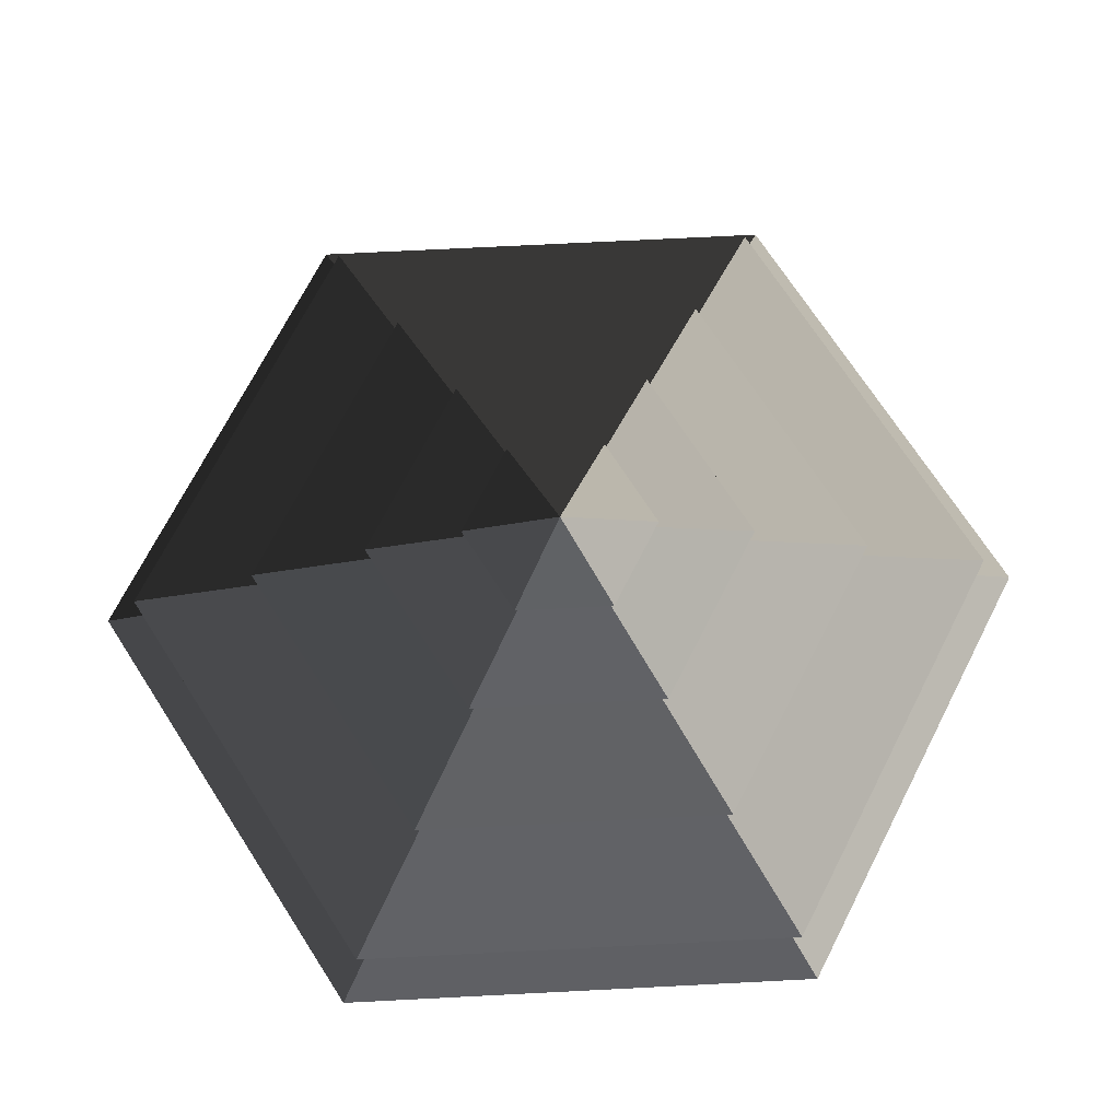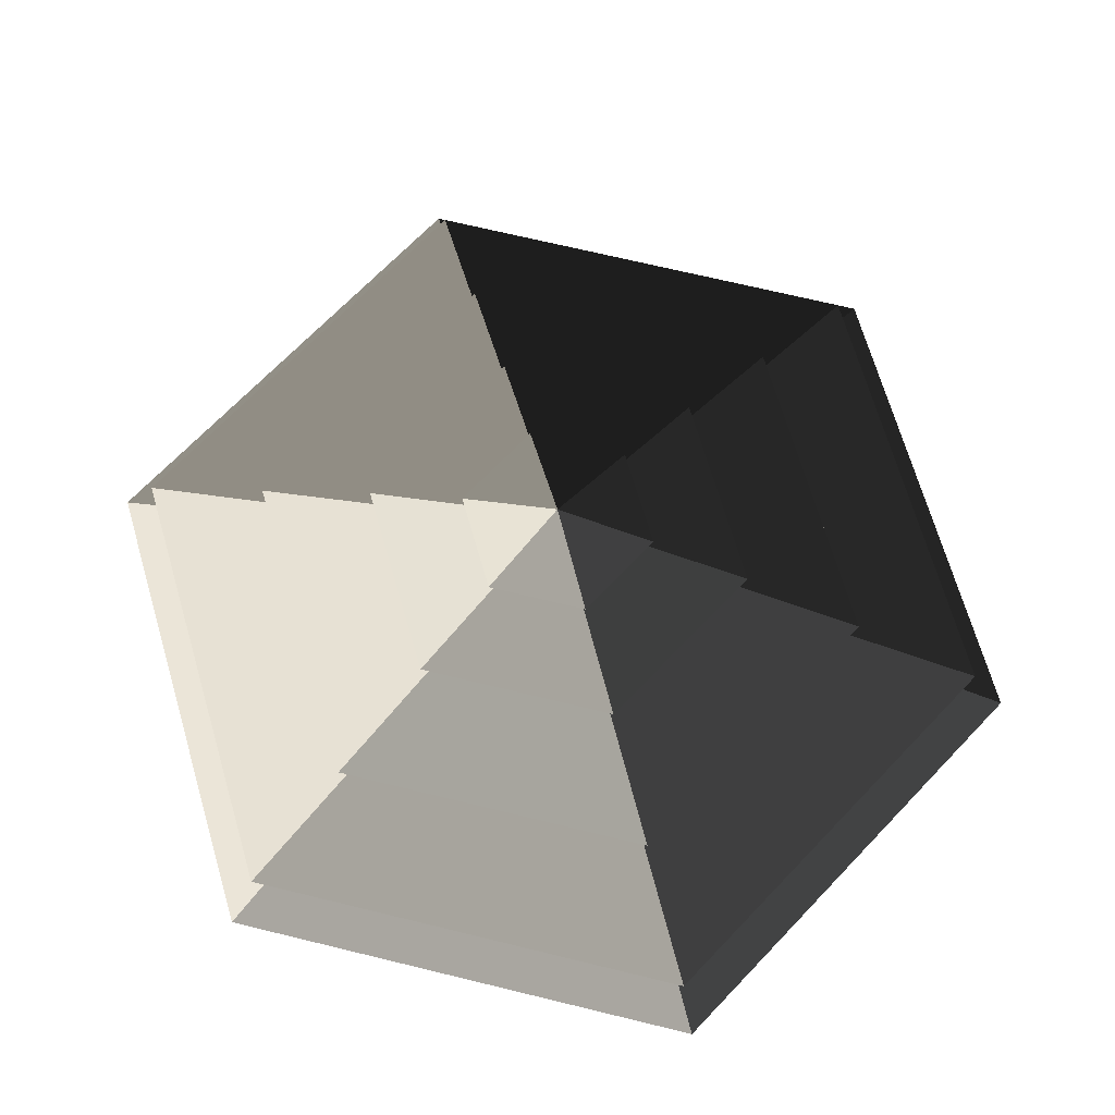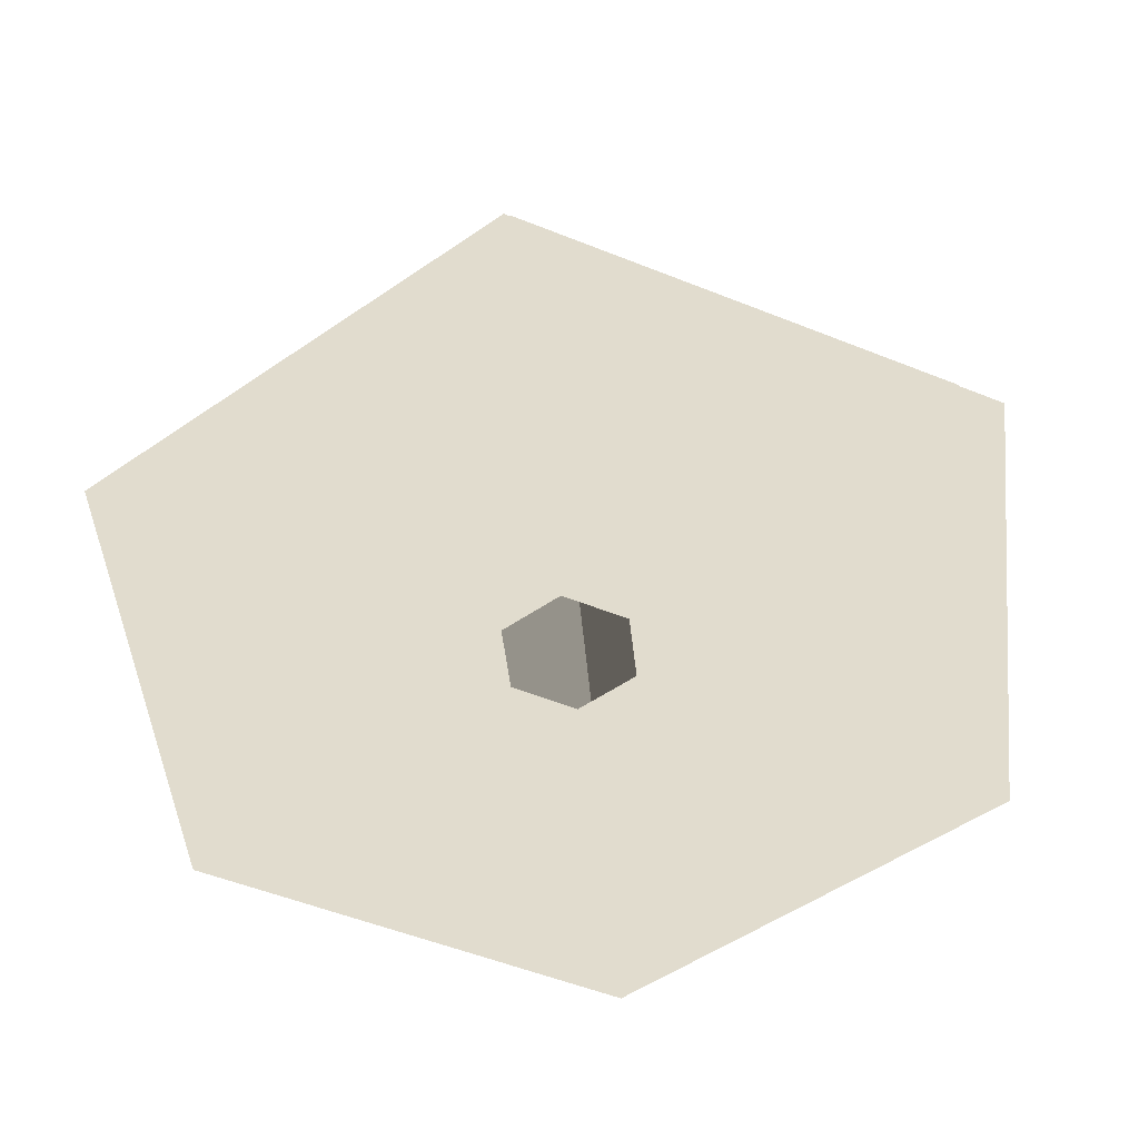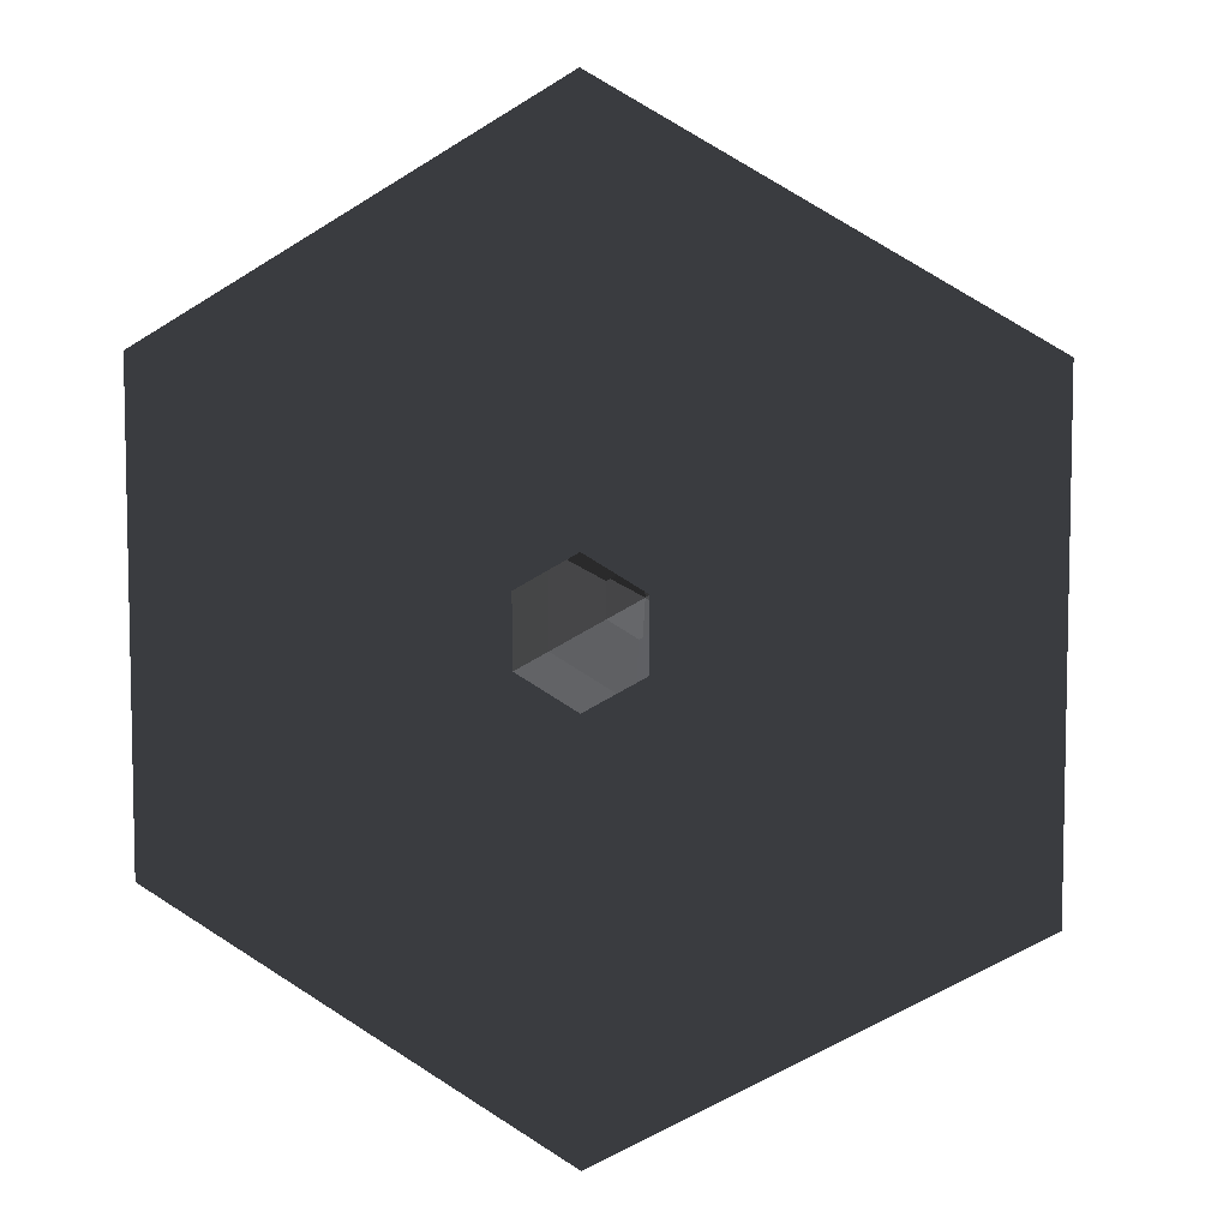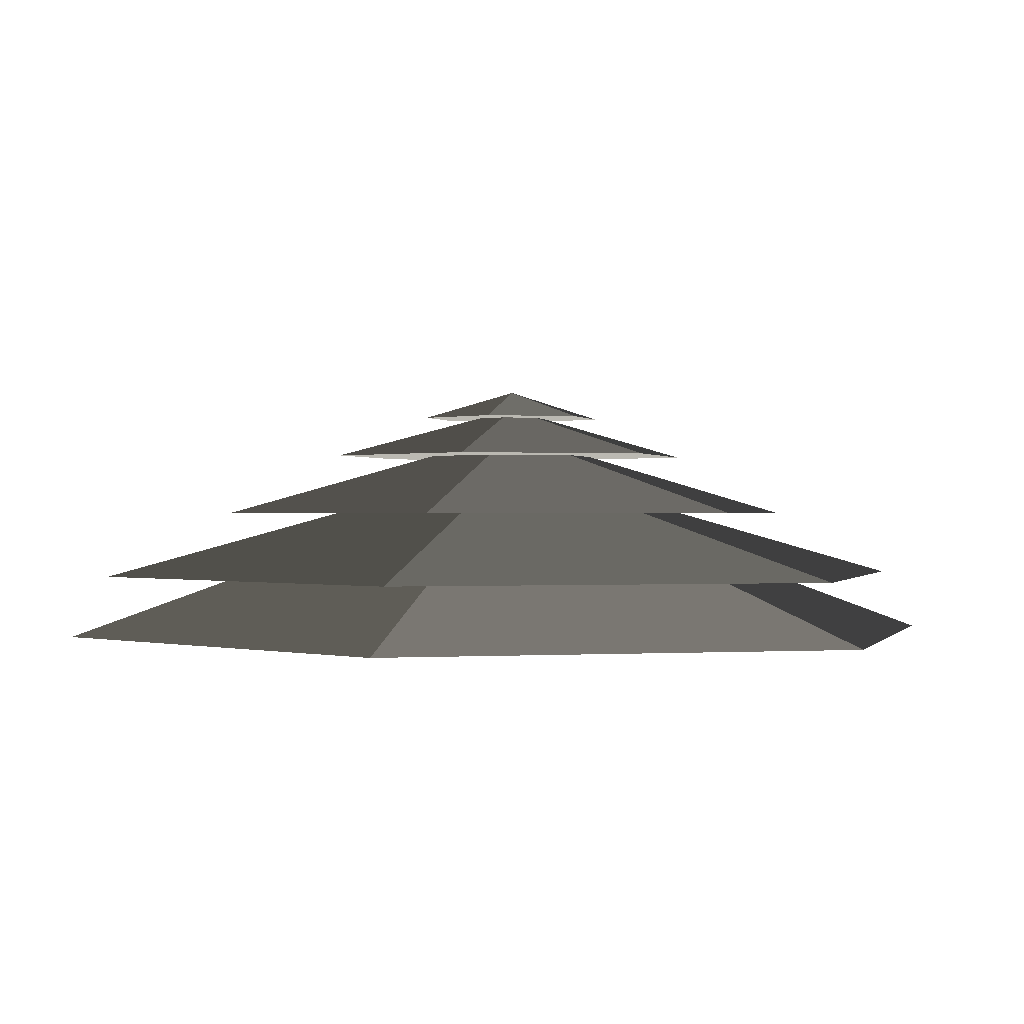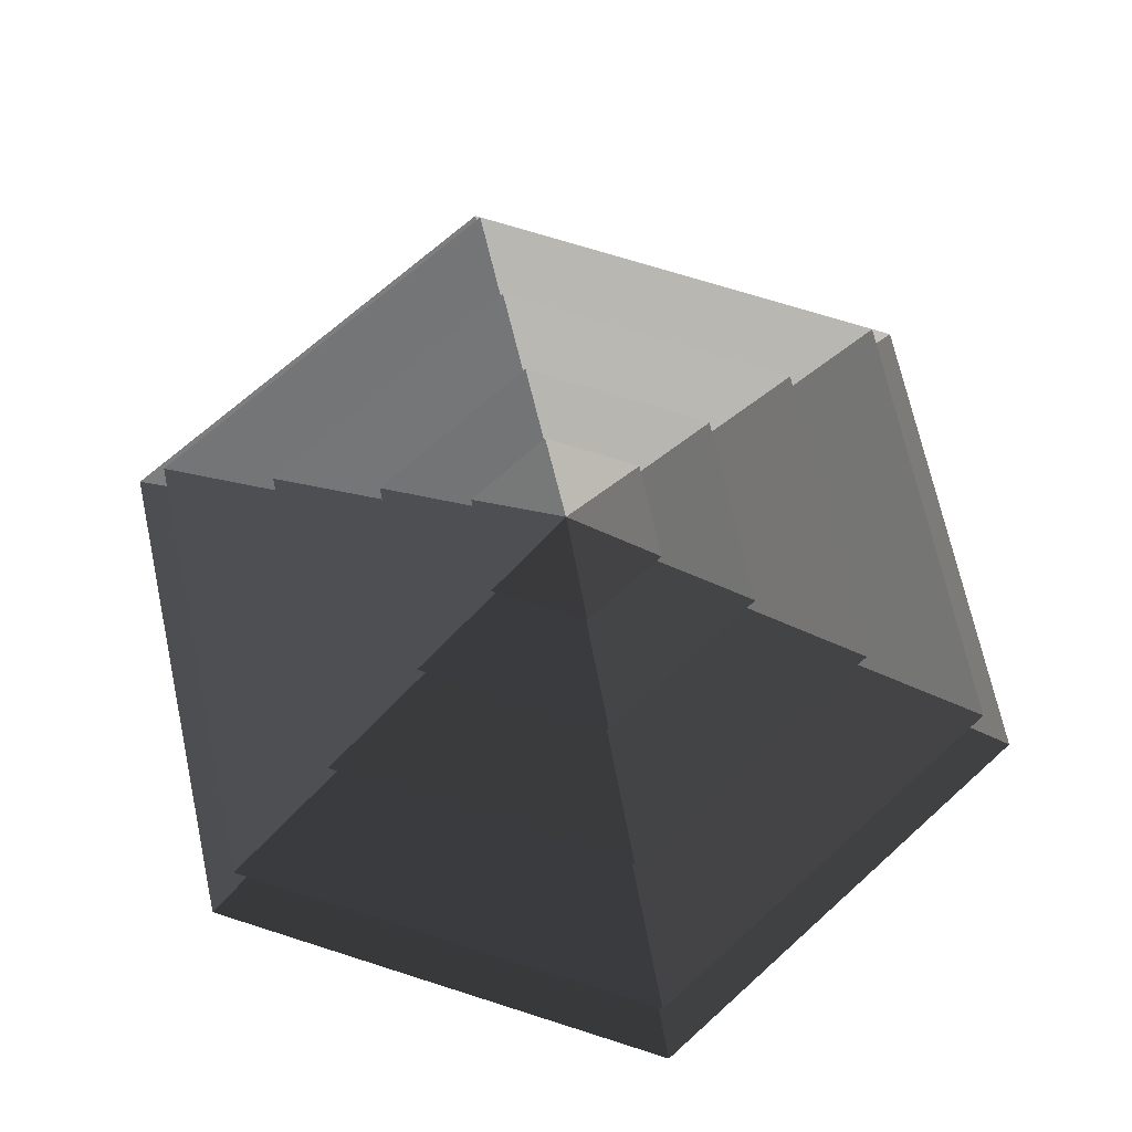
<metadata>
{"format":"obj","ext":"obj","renderer":"f3d","projection":"perspective","resolution":1024,"background":"white","views":[{"elev":71.6,"azim":-92.9,"up":"+Z"},{"elev":69.3,"azim":43.7,"up":"+Z"},{"elev":-52.6,"azim":6.6,"up":"+Z"},{"elev":7.2,"azim":-167.1,"up":"+Y"},{"elev":-0.0,"azim":15.5,"up":"+Z"},{"elev":69.2,"azim":167.8,"up":"+Z"}]}
</metadata>
<code>
v -10.39 6 3.994
v -70.82 40.89 3.994
v -70.82 -40.89 3.994
v -10.39 -6 3.994
v -4.116e-05 12 3.994
v -6.479e-05 81.78 3.994
v 10.39 6 3.994
v 70.82 40.89 3.994
v -2.456e-05 -81.78 3.994
v -4.819e-05 -12 3.994
v 70.82 -40.89 3.994
v 10.39 -6 3.994
v -6.479e-05 81.78 3.994
v -5.325e-05 51.36 14.77
v -44.48 25.68 14.77
v -70.82 40.89 3.994
v -44.48 25.68 14.77
v -65.28 37.69 14.77
v -65.28 -37.69 14.77
v -44.48 -25.68 14.77
v -5.325e-05 51.36 14.77
v -5.28e-05 75.38 14.77
v 44.48 25.68 14.77
v 65.28 37.69 14.77
v -3.778e-05 -75.38 14.77
v -3.733e-05 -51.36 14.77
v 65.28 -37.69 14.77
v 44.48 -25.68 14.77
v -70.82 -40.89 3.994
v -44.48 -25.68 14.77
v -3.733e-05 -51.36 14.77
v -2.456e-05 -81.78 3.994
v 70.82 -40.89 3.994
v 44.48 -25.68 14.77
v 44.48 25.68 14.77
v 70.82 40.89 3.994
v -70.82 40.89 3.994
v -44.48 25.68 14.77
v -44.48 -25.68 14.77
v -70.82 -40.89 3.994
v -2.456e-05 -81.78 3.994
v -3.733e-05 -51.36 14.77
v 44.48 -25.68 14.77
v 70.82 -40.89 3.994
v 70.82 40.89 3.994
v 44.48 25.68 14.77
v -5.325e-05 51.36 14.77
v -6.479e-05 81.78 3.994
v -5.28e-05 75.38 14.77
v -7.888e-05 33.42 26.26
v -28.94 16.71 26.26
v -65.28 37.69 14.77
v -28.94 16.71 26.26
v -46.13 26.63 26.26
v -46.13 -26.63 26.26
v -28.94 -16.71 26.26
v -7.888e-05 33.42 26.26
v -4.433e-05 53.27 26.26
v 28.94 16.71 26.26
v 46.13 26.63 26.26
v -4.755e-05 -53.27 26.26
v -1.301e-05 -33.42 26.26
v 46.13 -26.63 26.26
v 28.94 -16.71 26.26
v -65.28 -37.69 14.77
v -28.94 -16.71 26.26
v -1.301e-05 -33.42 26.26
v -3.778e-05 -75.38 14.77
v 65.28 -37.69 14.77
v 28.94 -16.71 26.26
v 28.94 16.71 26.26
v 65.28 37.69 14.77
v -65.28 37.69 14.77
v -28.94 16.71 26.26
v -28.94 -16.71 26.26
v -65.28 -37.69 14.77
v -3.778e-05 -75.38 14.77
v -1.301e-05 -33.42 26.26
v 28.94 -16.71 26.26
v 65.28 -37.69 14.77
v 65.28 37.69 14.77
v 28.94 16.71 26.26
v -7.888e-05 33.42 26.26
v -5.28e-05 75.38 14.77
v -46.13 -26.63 26.26
v -13.19 -7.617 36.94
v -2.252e-05 -15.23 36.94
v -4.755e-05 -53.27 26.26
v -2.252e-05 -15.23 36.94
v -5.696e-05 -32.93 36.94
v 28.51 -16.46 36.94
v 13.19 -7.617 36.94
v -13.19 -7.617 36.94
v -28.51 -16.46 36.94
v 28.51 16.46 36.94
v 13.19 7.617 36.94
v -3.614e-05 32.93 36.94
v -2.794e-05 15.23 36.94
v -28.51 16.46 36.94
v -13.19 7.617 36.94
v 46.13 -26.63 26.26
v 13.19 -7.617 36.94
v 13.19 7.617 36.94
v 46.13 26.63 26.26
v -46.13 26.63 26.26
v -13.19 7.617 36.94
v -13.19 -7.617 36.94
v -46.13 -26.63 26.26
v -4.755e-05 -53.27 26.26
v -2.252e-05 -15.23 36.94
v 13.19 -7.617 36.94
v 46.13 -26.63 26.26
v 46.13 26.63 26.26
v 13.19 7.617 36.94
v -2.794e-05 15.23 36.94
v -4.433e-05 53.27 26.26
v -4.433e-05 53.27 26.26
v -2.794e-05 15.23 36.94
v -13.19 7.617 36.94
v -46.13 26.63 26.26
v 28.51 -16.46 36.94
v 5.388 -3.111 44.08
v 5.388 3.111 44.08
v 28.51 16.46 36.94
v 5.388 3.111 44.08
v 14.22 8.211 44.08
v -2.566e-05 16.42 44.08
v -7.206e-05 6.222 44.08
v -14.22 8.211 44.08
v -5.388 3.111 44.08
v 5.388 -3.111 44.08
v 14.22 -8.211 44.08
v -14.22 -8.211 44.08
v -5.388 -3.111 44.08
v -2.561e-05 -16.42 44.08
v -7.932e-05 -6.222 44.08
v -28.51 16.46 36.94
v -5.388 3.111 44.08
v -5.388 -3.111 44.08
v -28.51 -16.46 36.94
v -5.696e-05 -32.93 36.94
v -7.932e-05 -6.222 44.08
v 5.388 -3.111 44.08
v 28.51 -16.46 36.94
v 28.51 16.46 36.94
v 5.388 3.111 44.08
v -7.206e-05 6.222 44.08
v -3.614e-05 32.93 36.94
v -3.614e-05 32.93 36.94
v -7.206e-05 6.222 44.08
v -5.388 3.111 44.08
v -28.51 16.46 36.94
v -28.51 -16.46 36.94
v -5.388 -3.111 44.08
v -7.932e-05 -6.222 44.08
v -5.696e-05 -32.93 36.94
v -14.22 8.211 44.08
v -4.723e-05 -3.851e-05 48.94
v -14.22 -8.211 44.08
v -2.561e-05 -16.42 44.08
v -4.723e-05 -3.851e-05 48.94
v 14.22 -8.211 44.08
v 14.22 8.211 44.08
v -4.723e-05 -3.851e-05 48.94
v -2.566e-05 16.42 44.08
v -2.566e-05 16.42 44.08
v -4.723e-05 -3.851e-05 48.94
v -14.22 8.211 44.08
v -14.22 -8.211 44.08
v -4.723e-05 -3.851e-05 48.94
v -2.561e-05 -16.42 44.08
v 14.22 -8.211 44.08
v -4.723e-05 -3.851e-05 48.94
v 14.22 8.211 44.08
g Cylinder_111_2049_308
f 1 3 2
f 1 4 3
f 5 1 2
f 5 2 6
f 7 5 6
f 7 6 8
f 4 9 3
f 4 10 9
f 10 11 9
f 10 12 11
f 12 8 11
f 12 7 8
f 13 15 14
f 13 16 15
f 17 19 18
f 17 20 19
f 21 17 18
f 21 18 22
f 23 21 22
f 23 22 24
f 20 25 19
f 20 26 25
f 26 27 25
f 26 28 27
f 28 24 27
f 28 23 24
f 29 31 30
f 29 32 31
f 33 35 34
f 33 36 35
f 37 39 38
f 37 40 39
f 41 43 42
f 41 44 43
f 45 47 46
f 45 48 47
f 49 51 50
f 49 52 51
f 53 55 54
f 53 56 55
f 57 53 54
f 57 54 58
f 59 57 58
f 59 58 60
f 56 61 55
f 56 62 61
f 62 63 61
f 62 64 63
f 64 60 63
f 64 59 60
f 65 67 66
f 65 68 67
f 69 71 70
f 69 72 71
f 73 75 74
f 73 76 75
f 77 79 78
f 77 80 79
f 81 83 82
f 81 84 83
f 85 87 86
f 85 88 87
f 89 91 90
f 89 92 91
f 93 89 90
f 93 90 94
f 92 95 91
f 92 96 95
f 96 97 95
f 96 98 97
f 98 99 97
f 98 100 99
f 100 94 99
f 100 93 94
f 101 103 102
f 101 104 103
f 105 107 106
f 105 108 107
f 109 111 110
f 109 112 111
f 113 115 114
f 113 116 115
f 117 119 118
f 117 120 119
f 121 123 122
f 121 124 123
f 125 127 126
f 125 128 127
f 128 129 127
f 128 130 129
f 131 125 126
f 131 126 132
f 130 133 129
f 130 134 133
f 134 135 133
f 134 136 135
f 136 132 135
f 136 131 132
f 137 139 138
f 137 140 139
f 141 143 142
f 141 144 143
f 145 147 146
f 145 148 147
f 149 151 150
f 149 152 151
f 153 155 154
f 153 156 155
f 157 159 158
f 160 162 161
f 163 165 164
f 166 168 167
f 169 171 170
f 172 174 173

</code>
